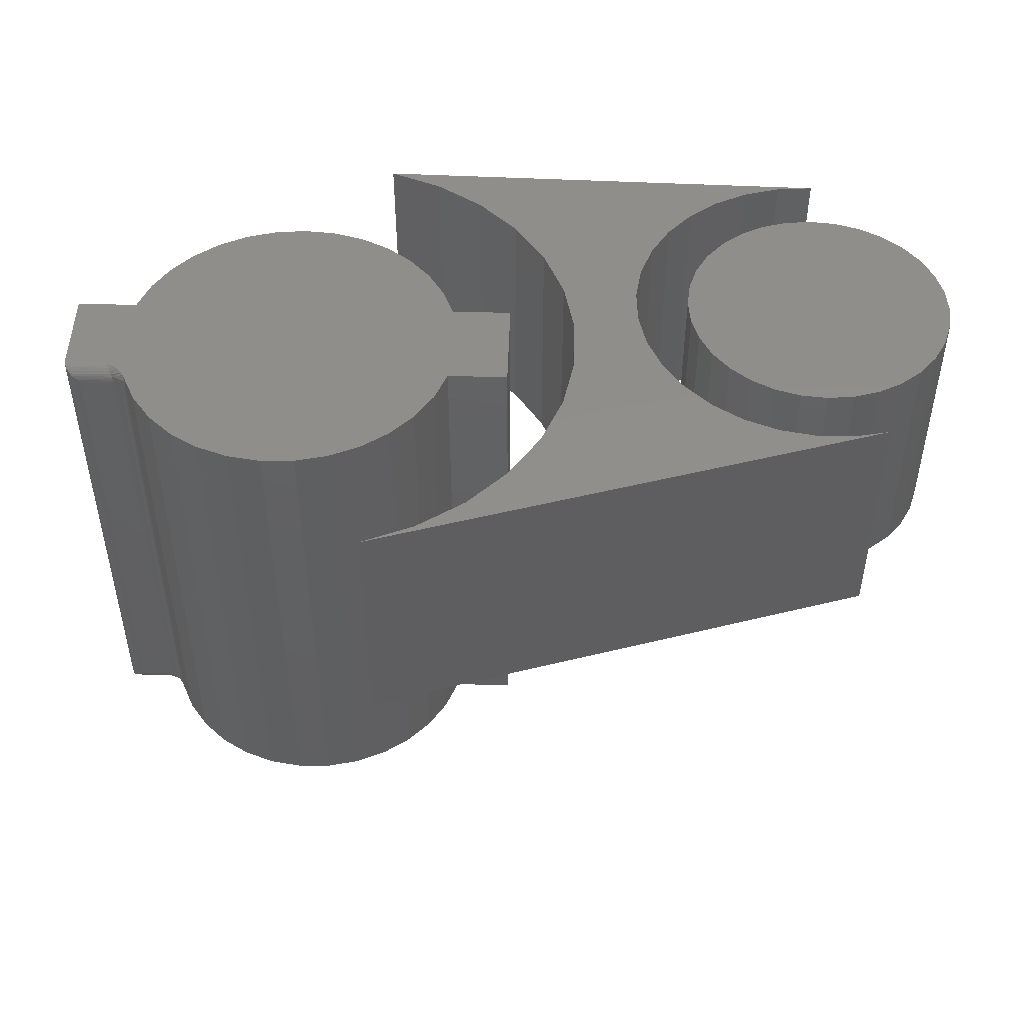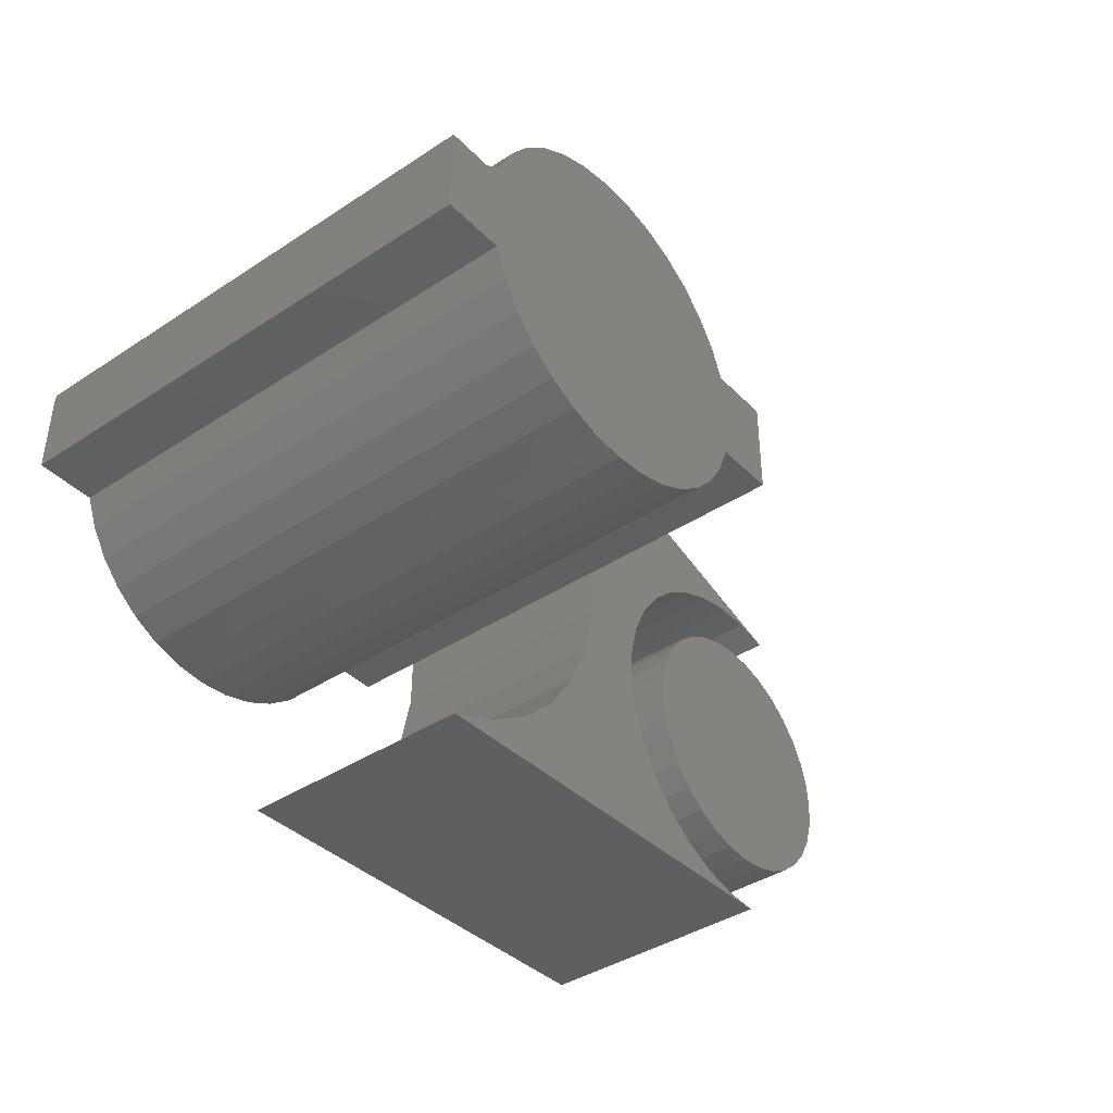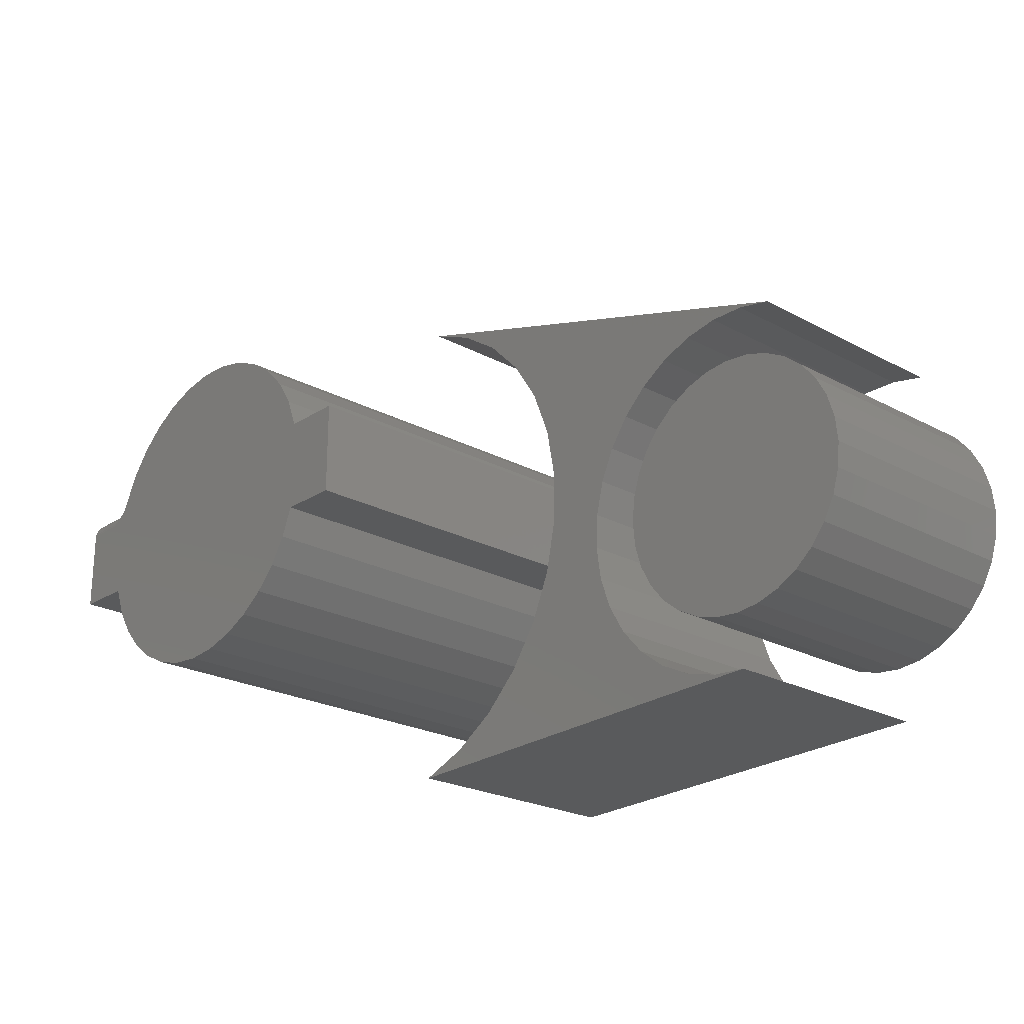
<metadata>
{"format":"stl","ext":"stl","renderer":"f3d","projection":"perspective","resolution":1024,"background":"white","views":[{"elev":47.8,"azim":1.8,"up":"+Y"},{"elev":-39.9,"azim":-50.9,"up":"+Z"},{"elev":-23.1,"azim":47.6,"up":"+Z"}]}
</metadata>
<code>
# stl→obj: 280 verts, 548 faces
v -0.1922 5.813e-18 0.03906
v -0.2342 -0.0001256 0.04104
v -0.1914 -9.936e-05 0.04082
v -0.2344 1.924e-17 0.03906
v -0.2188 -0.01562 0.05469
v -0.1831 -0.01288 0.05444
v -0.2224 -0.012 0.05426
v -0.1829 -0.01562 0.05469
v -0.2337 -0.0006435 0.0435
v -0.1901 -0.0006641 0.04357
v -0.2328 -0.001555 0.04586
v -0.1884 -0.001966 0.04665
v -0.2315 -0.002838 0.04804
v -0.2299 -0.004452 0.04999
v -0.1867 -0.003886 0.04937
v -0.228 -0.00635 0.05164
v -0.1854 -0.005892 0.05129
v -0.2259 -0.008477 0.05296
v -0.1843 -0.0082 0.05281
v -0.1836 -0.01022 0.05372
v -0.1829 -0.5078 0.05469
v -0.2188 -0.5078 0.05469
v -0.1922 -0.5234 0.03906
v -0.191 -0.5232 0.04176
v -0.2352 -0.5234 0.03906
v -0.1911 -0.5234 0.03976
v -0.2224 -0.5114 0.05426
v -0.1832 -0.5112 0.05431
v -0.1838 -0.5137 0.05352
v -0.2259 -0.515 0.05296
v -0.1846 -0.5161 0.05233
v -0.228 -0.5171 0.05164
v -0.1857 -0.5182 0.05077
v -0.2299 -0.519 0.04999
v -0.187 -0.52 0.04888
v -0.2315 -0.5206 0.04804
v -0.1883 -0.5214 0.04671
v -0.2328 -0.5219 0.04586
v -0.2337 -0.5228 0.0435
v -0.1897 -0.5225 0.04431
v -0.2342 -0.5233 0.04104
v -0.2352 3.424e-18 -0.04688
v -0.2352 -0.5234 -0.04688
v -0.1551 -8.392e-18 0.09145
v -0.1698 -9.208e-18 0.06076
v -0.169 -0.004812 0.06284
v -0.1685 -0.01014 0.06416
v -0.1683 -0.01562 0.06461
v -0.1683 -0.5078 0.06461
v -0.1551 -0.5234 0.09145
v -0.1685 -0.513 0.06421
v -0.1689 -0.518 0.06303
v -0.1698 -0.5234 0.06076
v -0.1348 -7.264e-18 0.1188
v -0.1348 -0.5234 0.1188
v -0.1096 -5.866e-18 0.1417
v -0.1096 -0.5234 0.1417
v -0.08048 -4.251e-18 0.1593
v -0.08048 -0.5234 0.1593
v -0.04853 -2.477e-18 0.171
v -0.04853 -0.5234 0.171
v -0.01493 -6.12e-19 0.1764
v -0.01493 -0.5234 0.1764
v 0.01908 1.276e-18 0.1753
v 0.01908 -0.5234 0.1753
v 0.05224 3.117e-18 0.1676
v 0.05224 -0.5234 0.1676
v 0.08331 4.842e-18 0.1537
v 0.08331 -0.5234 0.1537
v 0.1111 6.387e-18 0.1341
v 0.1111 -0.5234 0.1341
v 0.1347 7.695e-18 0.1096
v 0.1347 -0.5234 0.1096
v 0.1531 8.717e-18 0.08096
v 0.1531 -0.5234 0.08096
v 0.1657 2.568e-17 0.04934
v 0.1657 -0.5234 0.04934
v 0.02842 1.794e-18 -0.1738
v -0.03623 -1.794e-18 -0.1738
v 0.05965 3.528e-18 -0.1649
v -0.003906 -2.401e-33 -0.1768
v 0.2274 2.91e-17 0.04934
v -0.1812 6.423e-18 0.0467
v -0.1777 6.618e-18 0.04963
v -0.1747 6.78e-18 0.05261
v -0.1724 6.907e-18 0.05559
v -0.1707 7.006e-18 0.05868
v 0.2274 2.91e-17 -0.04934
v 0.1657 9.415e-18 -0.04934
v -0.1735 6.848e-18 -0.04934
v -0.2352 3.424e-18 -0.04934
v -0.1901 5.927e-18 0.04045
v -0.187 6.097e-18 0.04251
v -0.1839 6.269e-18 0.04465
v -0.06746 -3.528e-18 -0.1649
v -0.09655 -5.143e-18 -0.1505
v 0.08874 5.143e-18 -0.1505
v -0.1225 -6.584e-18 -0.131
v 0.1147 6.584e-18 -0.131
v -0.1445 -7.802e-18 -0.1071
v 0.1366 7.802e-18 -0.1071
v -0.1617 -8.757e-18 -0.07956
v 0.1538 8.757e-18 -0.07956
v 0.05965 -0.5234 -0.1649
v -0.03623 -0.5234 -0.1738
v 0.02842 -0.5234 -0.1738
v -0.003906 -0.5234 -0.1768
v -0.1707 -0.5234 0.05869
v -0.1724 -0.5234 0.05558
v -0.1739 -0.5234 0.05357
v -0.1761 -0.5234 0.0511
v -0.1793 -0.5234 0.04816
v 0.2274 -0.5234 0.04934
v -0.1826 -0.5234 0.04564
v -0.1855 -0.5234 0.04357
v -0.1886 -0.5234 0.04148
v -0.2352 -0.5234 -0.04934
v -0.1735 -0.5234 -0.04934
v 0.1657 -0.5234 -0.04934
v 0.2274 -0.5234 -0.04934
v 0.1538 -0.5234 -0.07956
v -0.1617 -0.5234 -0.07956
v 0.1366 -0.5234 -0.1071
v -0.1445 -0.5234 -0.1071
v 0.1147 -0.5234 -0.131
v -0.1225 -0.5234 -0.131
v 0.08874 -0.5234 -0.1505
v -0.09655 -0.5234 -0.1505
v -0.06746 -0.5234 -0.1649
v -0.1806 -0.5124 0.05424
v -0.1725 -0.5212 0.05626
v -0.1861 -0.5224 0.04541
v -0.1695 -0.5078 0.06222
v -0.1744 -0.5198 0.05468
v -0.1819 -0.5167 0.05227
v -0.1767 -0.5186 0.05346
v -0.1756 -0.5134 0.05587
v -0.1711 -0.5078 0.06006
v -0.173 -0.5078 0.0582
v -0.1752 -0.5078 0.0567
v -0.1792 -0.5175 0.05265
v -0.178 -0.5129 0.05484
v -0.1776 -0.5078 0.05559
v -0.1802 -0.5078 0.05492
v -0.1802 -0.01562 0.05492
v -0.1776 -0.01562 0.05559
v -0.1752 -0.01562 0.0567
v -0.173 -0.01562 0.0582
v -0.1711 -0.01562 0.06006
v -0.1695 -0.01562 0.06222
v 0.5295 -0.2578 0.0668
v 0.584 -0.2578 0.0668
v 0.5567 -0.2578 0.06949
v 0.5032 -0.2578 0.05885
v 0.6102 -0.2578 0.05885
v 0.6102 -0.2578 -0.1995
v 0.5295 -0.2578 -0.2074
v 0.584 -0.2578 -0.2074
v 0.5567 -0.2578 -0.2101
v 0.6344 -0.2578 0.04593
v 0.4791 -0.2578 0.04593
v 0.6556 -0.2578 0.02854
v 0.4579 -0.2578 0.02854
v 0.673 -0.2578 0.007358
v 0.4405 -0.2578 0.007358
v 0.6859 -0.2578 -0.01681
v 0.4276 -0.2578 -0.01681
v 0.6939 -0.2578 -0.04304
v 0.4196 -0.2578 -0.04304
v 0.6965 -0.2578 -0.07031
v 0.4169 -0.2578 -0.07031
v 0.6939 -0.2578 -0.09759
v 0.4196 -0.2578 -0.09759
v 0.6859 -0.2578 -0.1238
v 0.4276 -0.2578 -0.1238
v 0.673 -0.2578 -0.148
v 0.4405 -0.2578 -0.148
v 0.6556 -0.2578 -0.1692
v 0.4579 -0.2578 -0.1692
v 0.6344 -0.2578 -0.1866
v 0.4791 -0.2578 -0.1866
v 0.5032 -0.2578 -0.1995
v 0.5567 7.761e-18 0.06949
v 0.584 9.126e-18 0.0668
v 0.5295 6.097e-18 0.0668
v 0.5032 4.2e-18 0.05885
v 0.6102 1.014e-17 0.05885
v 0.584 -6.097e-18 -0.2074
v 0.5295 -9.126e-18 -0.2074
v 0.6102 -4.2e-18 -0.1995
v 0.5567 -7.761e-18 -0.2101
v 0.5032 -1.014e-17 -0.1995
v 0.4791 -1.076e-17 -0.1866
v 0.6344 -2.141e-18 -0.1866
v 0.4579 -1.098e-17 -0.1692
v 0.6556 -3.852e-33 -0.1692
v 0.4405 -1.076e-17 -0.148
v 0.673 2.141e-18 -0.148
v 0.4276 -1.014e-17 -0.1238
v 0.6859 4.2e-18 -0.1238
v 0.4196 -9.126e-18 -0.09759
v 0.6939 6.097e-18 -0.09759
v 0.4169 -7.761e-18 -0.07031
v 0.6965 7.761e-18 -0.07031
v 0.4196 -6.097e-18 -0.04304
v 0.6939 9.126e-18 -0.04304
v 0.4276 -4.2e-18 -0.01681
v 0.6859 1.014e-17 -0.01681
v 0.4405 -2.141e-18 0.007358
v 0.673 1.076e-17 0.007358
v 0.4579 1.541e-33 0.02854
v 0.6556 1.098e-17 0.02854
v 0.4791 2.141e-18 0.04593
v 0.6344 1.076e-17 0.04593
v 0.09186 -0.2578 0.2812
v 0.5801 -0.2578 0.1237
v 0.6171 -0.2578 0.116
v 0.1449 -0.2578 0.2586
v 0.4699 -0.2578 0.1036
v 0.2857 -0.2578 0.08325
v 0.4379 -0.2578 0.08341
v 0.2642 -0.2578 0.1367
v 0.5051 -0.2578 0.1174
v 0.5423 -0.2578 0.1241
v 0.1924 -0.2578 0.2261
v 0.2327 -0.2578 0.185
v 0.4104 -0.2578 0.05747
v 0.2964 -0.2578 0.02663
v 0.3883 -0.2578 0.02675
v 0.3726 -0.2578 -0.007604
v 0.2958 -0.2578 -0.03099
v 0.3636 -0.2578 -0.04434
v 0.3619 -0.2578 -0.08211
v 0.2839 -0.2578 -0.08738
v 0.3673 -0.2578 -0.1195
v 0.2613 -0.2578 -0.1404
v 0.3799 -0.2578 -0.1552
v 0.399 -0.2578 -0.1878
v 0.2288 -0.2578 -0.1879
v 0.424 -0.2578 -0.2162
v 0.1876 -0.2578 -0.2283
v 0.4539 -0.2578 -0.2393
v 0.4877 -0.2578 -0.2563
v 0.1394 -0.2578 -0.2598
v 0.5241 -0.2578 -0.2664
v 0.08594 -0.2578 -0.2812
v 0.5618 -0.2578 -0.2695
v 0.6171 4.145e-17 0.116
v 0.5801 3.982e-17 0.1237
v 0.09186 3.155e-17 0.2812
v 0.1449 2.215e-17 0.2586
v 0.4379 2.969e-17 0.08341
v 0.2857 2.023e-17 0.08325
v 0.4699 3.259e-17 0.1036
v 0.2642 2.201e-17 0.1367
v 0.5423 3.775e-17 0.1241
v 0.5051 3.53e-17 0.1174
v 0.2327 2.294e-17 0.185
v 0.1924 2.299e-17 0.2261
v 0.3883 2.379e-17 0.02675
v 0.2964 1.768e-17 0.02663
v 0.4104 2.672e-17 0.05747
v 0.3636 1.848e-17 -0.04434
v 0.2958 1.445e-17 -0.03099
v 0.3726 2.101e-17 -0.007604
v 0.3799 1.322e-17 -0.1552
v 0.2613 6.465e-18 -0.1404
v 0.3673 1.451e-17 -0.1195
v 0.2839 1.066e-17 -0.08738
v 0.3619 1.628e-17 -0.08211
v 0.4539 1.266e-17 -0.2393
v 0.1876 -2.503e-18 -0.2283
v 0.424 1.228e-17 -0.2162
v 0.2288 2.02e-18 -0.1879
v 0.399 1.247e-17 -0.1878
v 0.5618 2.707e-17 -0.2695
v 0.08594 -1.541e-33 -0.2812
v 0.5241 1.505e-17 -0.2664
v 0.1394 -6.93e-18 -0.2598
v 0.4877 1.36e-17 -0.2563
f 1 2 3
f 1 4 2
f 5 6 7
f 5 8 6
f 3 2 9
f 3 9 10
f 10 9 11
f 10 11 12
f 12 11 13
f 12 13 14
f 12 14 15
f 15 14 16
f 15 16 17
f 17 16 18
f 17 18 19
f 20 19 18
f 18 7 20
f 20 7 6
f 8 5 21
f 21 5 22
f 23 24 25
f 23 26 24
f 21 27 28
f 21 22 27
f 29 28 27
f 27 30 29
f 31 29 30
f 30 32 31
f 33 31 32
f 32 34 33
f 35 33 34
f 34 36 35
f 37 35 36
f 37 36 38
f 37 38 39
f 37 39 40
f 40 39 41
f 40 41 24
f 25 24 41
f 4 42 25
f 25 42 43
f 22 7 27
f 22 5 7
f 11 36 13
f 13 36 34
f 13 34 14
f 14 34 32
f 14 32 16
f 16 32 30
f 16 30 18
f 18 30 27
f 18 27 7
f 4 25 2
f 2 25 41
f 2 41 9
f 9 41 39
f 9 39 11
f 11 39 38
f 11 38 36
f 44 45 46
f 44 46 47
f 44 47 48
f 44 48 49
f 44 49 50
f 50 49 51
f 50 51 52
f 50 52 53
f 44 50 54
f 54 50 55
f 54 55 56
f 56 55 57
f 56 57 58
f 58 57 59
f 58 59 60
f 60 59 61
f 60 61 62
f 62 61 63
f 62 63 64
f 64 63 65
f 64 65 66
f 66 65 67
f 66 67 68
f 68 67 69
f 68 69 70
f 70 69 71
f 70 71 72
f 72 71 73
f 72 73 74
f 74 73 75
f 74 75 76
f 76 75 77
f 60 62 64
f 66 60 64
f 58 60 66
f 4 1 42
f 78 79 80
f 81 79 78
f 76 82 83
f 76 83 84
f 76 84 85
f 76 85 86
f 76 86 87
f 76 87 45
f 76 45 44
f 76 44 74
f 82 88 89
f 82 89 90
f 82 90 91
f 82 91 42
f 82 42 1
f 82 1 92
f 82 92 93
f 82 93 94
f 82 94 83
f 66 68 58
f 58 68 70
f 58 70 56
f 56 70 72
f 56 72 54
f 54 72 74
f 54 74 44
f 79 95 80
f 80 95 96
f 80 96 97
f 97 96 98
f 97 98 99
f 99 98 100
f 99 100 101
f 101 100 102
f 101 102 103
f 103 102 90
f 103 90 89
f 23 43 26
f 23 25 43
f 65 63 61
f 65 61 67
f 67 61 59
f 104 105 106
f 106 105 107
f 77 75 50
f 77 50 53
f 77 53 108
f 77 108 109
f 77 109 110
f 77 110 111
f 77 111 112
f 77 112 113
f 113 112 114
f 113 114 115
f 113 115 116
f 113 116 26
f 113 26 43
f 113 43 117
f 113 117 118
f 113 118 119
f 113 119 120
f 50 75 55
f 55 75 73
f 55 73 57
f 57 73 71
f 57 71 59
f 59 71 69
f 59 69 67
f 119 118 121
f 121 118 122
f 121 122 123
f 123 122 124
f 123 124 125
f 125 124 126
f 125 126 127
f 127 126 128
f 127 128 104
f 104 128 129
f 104 129 105
f 21 28 130
f 53 131 108
f 53 52 131
f 29 130 28
f 35 132 114
f 35 114 112
f 112 111 35
f 40 116 132
f 40 132 37
f 114 132 115
f 26 116 24
f 24 116 40
f 49 133 51
f 134 131 52
f 135 29 31
f 131 109 108
f 110 109 131
f 131 134 110
f 110 134 111
f 136 111 134
f 132 35 37
f 115 132 116
f 137 136 134
f 137 134 52
f 137 52 51
f 137 51 133
f 137 133 138
f 137 138 139
f 137 139 140
f 33 35 111
f 33 111 136
f 33 136 141
f 33 141 135
f 33 135 31
f 137 140 142
f 142 140 143
f 142 143 130
f 130 143 144
f 130 144 21
f 136 137 141
f 141 137 142
f 141 142 135
f 135 142 130
f 135 130 29
f 94 10 12
f 94 93 10
f 10 93 92
f 15 84 83
f 15 83 12
f 84 15 17
f 19 87 86
f 19 86 17
f 6 46 20
f 20 46 19
f 46 87 19
f 8 145 6
f 10 92 3
f 1 3 92
f 12 83 94
f 17 86 85
f 17 85 84
f 45 87 46
f 47 46 6
f 47 6 145
f 47 145 146
f 47 146 147
f 47 147 148
f 47 148 149
f 47 149 150
f 47 150 48
f 148 138 149
f 149 138 133
f 149 133 150
f 150 133 49
f 150 49 48
f 138 148 139
f 139 148 147
f 139 147 140
f 140 147 146
f 140 146 143
f 143 146 145
f 143 145 144
f 144 145 8
f 144 8 21
f 88 82 120
f 120 82 113
f 42 91 43
f 43 91 117
f 89 119 103
f 103 119 121
f 103 121 101
f 101 121 123
f 101 123 99
f 99 123 125
f 99 125 97
f 97 125 127
f 97 127 80
f 80 127 104
f 80 104 78
f 78 104 106
f 78 106 81
f 81 106 107
f 81 107 79
f 79 107 105
f 79 105 95
f 95 105 129
f 95 129 96
f 96 129 128
f 96 128 98
f 98 128 126
f 98 126 100
f 100 126 124
f 100 124 102
f 102 124 122
f 102 122 90
f 90 122 118
f 91 90 117
f 117 90 118
f 82 76 113
f 113 76 77
f 89 88 119
f 119 88 120
f 151 152 153
f 152 151 154
f 152 154 155
f 156 157 158
f 158 157 159
f 155 154 160
f 160 154 161
f 160 161 162
f 162 161 163
f 162 163 164
f 164 163 165
f 164 165 166
f 166 165 167
f 166 167 168
f 168 167 169
f 168 169 170
f 170 169 171
f 170 171 172
f 172 171 173
f 172 173 174
f 174 173 175
f 174 175 176
f 176 175 177
f 176 177 178
f 178 177 179
f 178 179 180
f 180 179 181
f 180 181 156
f 156 181 182
f 156 182 157
f 183 184 185
f 186 185 184
f 187 186 184
f 188 189 190
f 191 189 188
f 189 192 190
f 190 192 193
f 190 193 194
f 194 193 195
f 194 195 196
f 196 195 197
f 196 197 198
f 198 197 199
f 198 199 200
f 200 199 201
f 200 201 202
f 202 201 203
f 202 203 204
f 204 203 205
f 204 205 206
f 206 205 207
f 206 207 208
f 208 207 209
f 208 209 210
f 210 209 211
f 210 211 212
f 212 211 213
f 212 213 214
f 214 213 186
f 214 186 187
f 204 170 202
f 202 170 172
f 202 172 200
f 200 172 174
f 200 174 198
f 198 174 176
f 198 176 196
f 196 176 178
f 196 178 194
f 194 178 180
f 194 180 190
f 190 180 156
f 190 156 188
f 188 156 158
f 188 158 191
f 191 158 159
f 191 159 189
f 189 159 157
f 189 157 192
f 192 157 182
f 192 182 193
f 193 182 181
f 193 181 195
f 195 181 179
f 195 179 197
f 197 179 177
f 197 177 199
f 199 177 175
f 199 175 201
f 201 175 173
f 201 173 203
f 203 173 171
f 203 171 205
f 205 171 169
f 205 169 207
f 207 169 167
f 207 167 209
f 209 167 165
f 209 165 211
f 211 165 163
f 211 163 213
f 213 163 161
f 213 161 186
f 186 161 154
f 186 154 185
f 185 154 151
f 185 151 183
f 183 151 153
f 183 153 184
f 184 153 152
f 184 152 187
f 187 152 155
f 187 155 214
f 214 155 160
f 214 160 212
f 212 160 162
f 212 162 210
f 210 162 164
f 210 164 208
f 208 164 166
f 208 166 206
f 206 166 168
f 206 168 204
f 204 168 170
f 215 216 217
f 215 218 216
f 219 220 221
f 222 220 219
f 222 219 223
f 222 223 224
f 224 216 218
f 224 218 225
f 224 225 226
f 224 226 222
f 221 220 227
f 227 220 228
f 227 228 229
f 229 228 230
f 230 228 231
f 230 231 232
f 232 231 233
f 233 231 234
f 233 234 235
f 235 234 236
f 235 236 237
f 237 236 238
f 238 236 239
f 238 239 240
f 240 239 241
f 240 241 242
f 242 241 243
f 243 241 244
f 243 244 245
f 245 244 246
f 245 246 247
f 248 249 250
f 249 251 250
f 252 253 254
f 255 256 257
f 255 257 254
f 255 254 253
f 256 255 258
f 256 258 259
f 256 259 251
f 256 251 249
f 260 261 262
f 262 261 253
f 262 253 252
f 263 264 265
f 265 264 261
f 265 261 260
f 266 267 268
f 268 267 269
f 268 269 270
f 270 269 264
f 270 264 263
f 271 272 273
f 273 272 274
f 273 274 275
f 275 274 267
f 275 267 266
f 276 277 278
f 278 277 279
f 278 279 280
f 280 279 272
f 280 272 271
f 246 277 247
f 247 277 276
f 261 220 253
f 253 220 222
f 253 222 255
f 255 222 226
f 255 226 258
f 258 226 225
f 258 225 259
f 259 225 218
f 259 218 251
f 251 218 215
f 251 215 250
f 220 261 228
f 228 261 264
f 228 264 231
f 231 264 269
f 231 269 234
f 234 269 267
f 234 267 236
f 236 267 274
f 236 274 239
f 239 274 272
f 239 272 241
f 241 272 279
f 241 279 244
f 244 279 277
f 244 277 246
f 217 248 215
f 215 248 250
f 263 233 270
f 270 233 235
f 270 235 268
f 268 235 237
f 268 237 266
f 266 237 238
f 266 238 275
f 275 238 240
f 275 240 273
f 273 240 242
f 273 242 271
f 271 242 243
f 271 243 280
f 280 243 245
f 280 245 278
f 278 245 247
f 278 247 276
f 233 263 232
f 232 263 265
f 232 265 230
f 230 265 260
f 230 260 229
f 229 260 262
f 229 262 227
f 227 262 252
f 227 252 221
f 221 252 254
f 221 254 219
f 219 254 257
f 219 257 223
f 223 257 256
f 223 256 224
f 224 256 249
f 224 249 216
f 216 249 248
f 216 248 217

</code>
